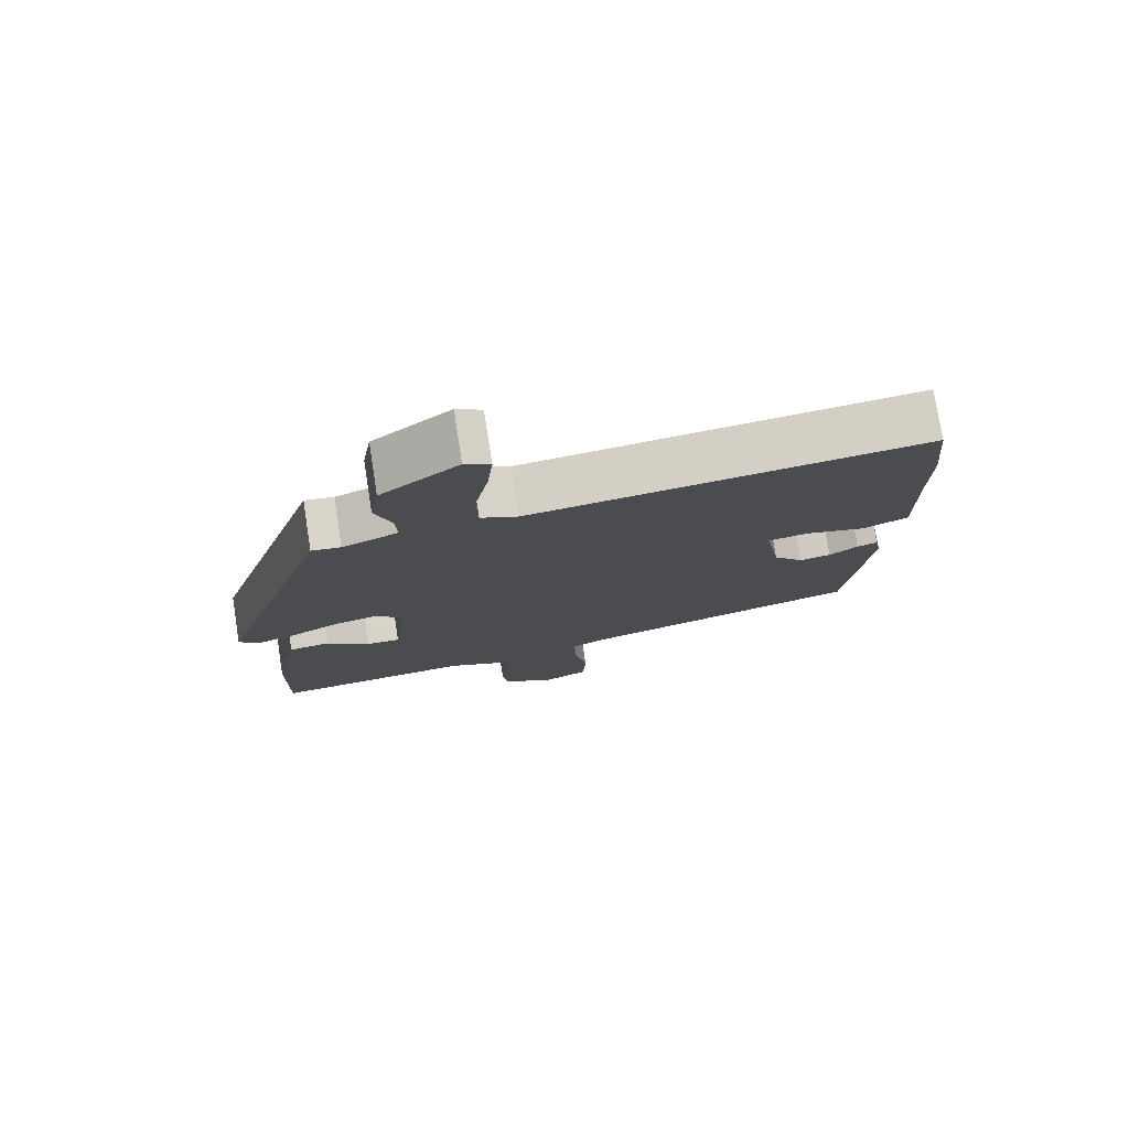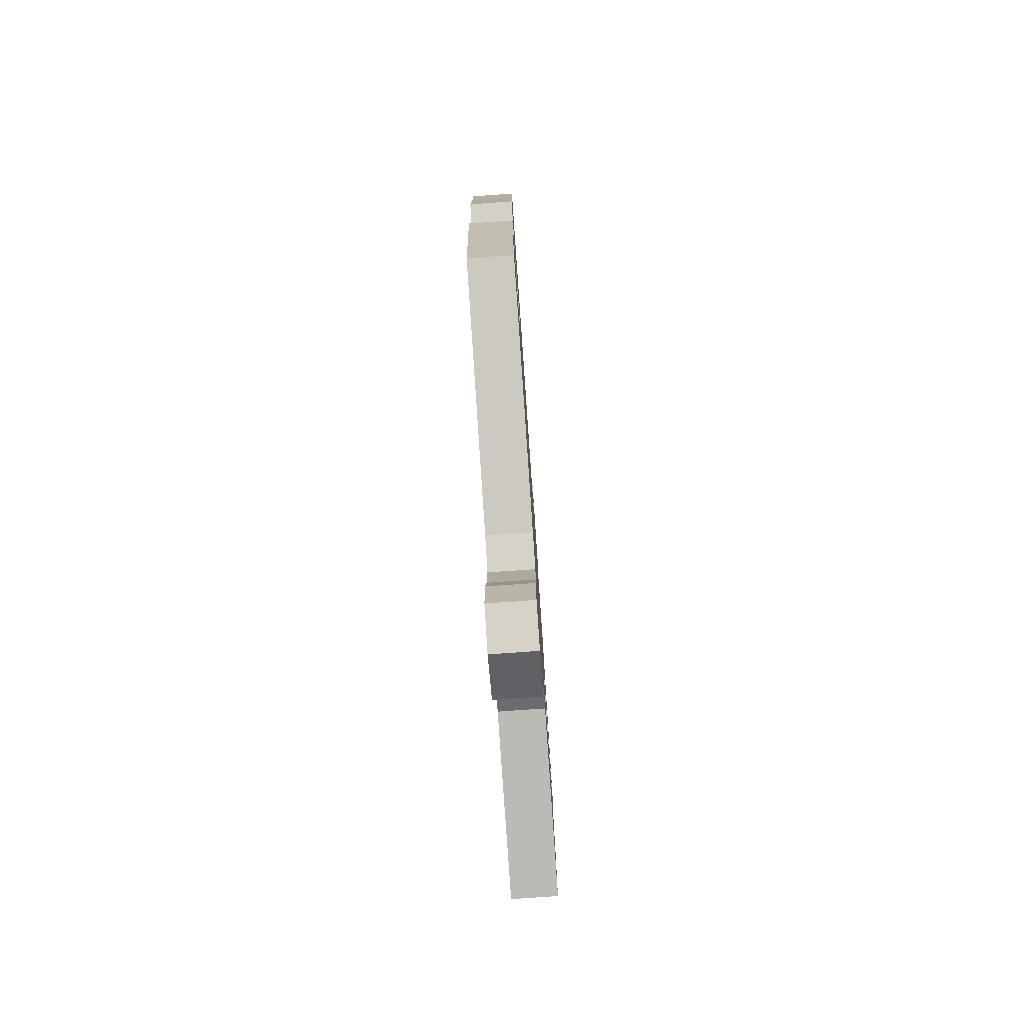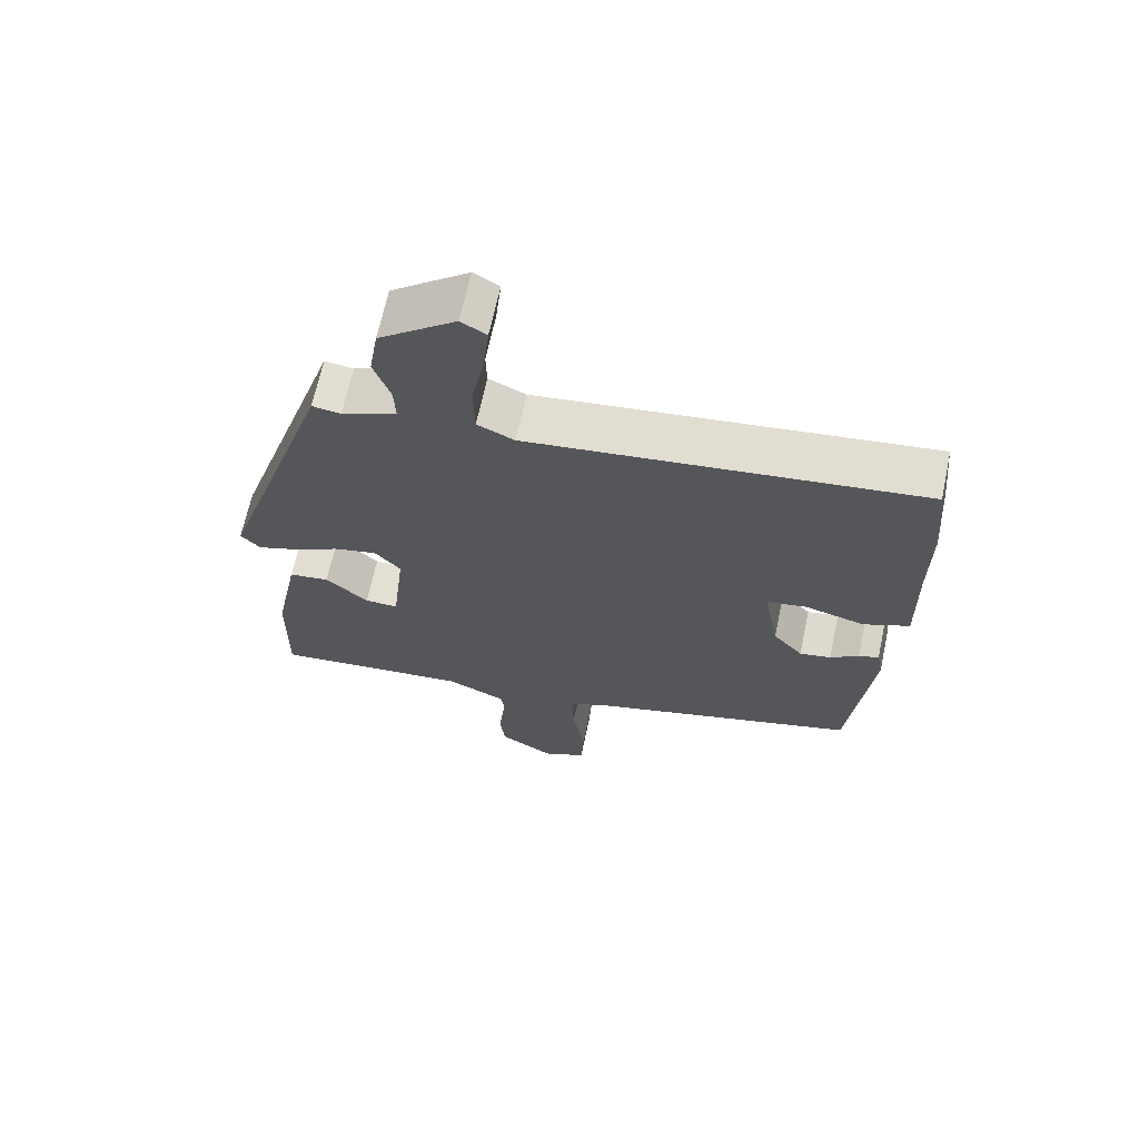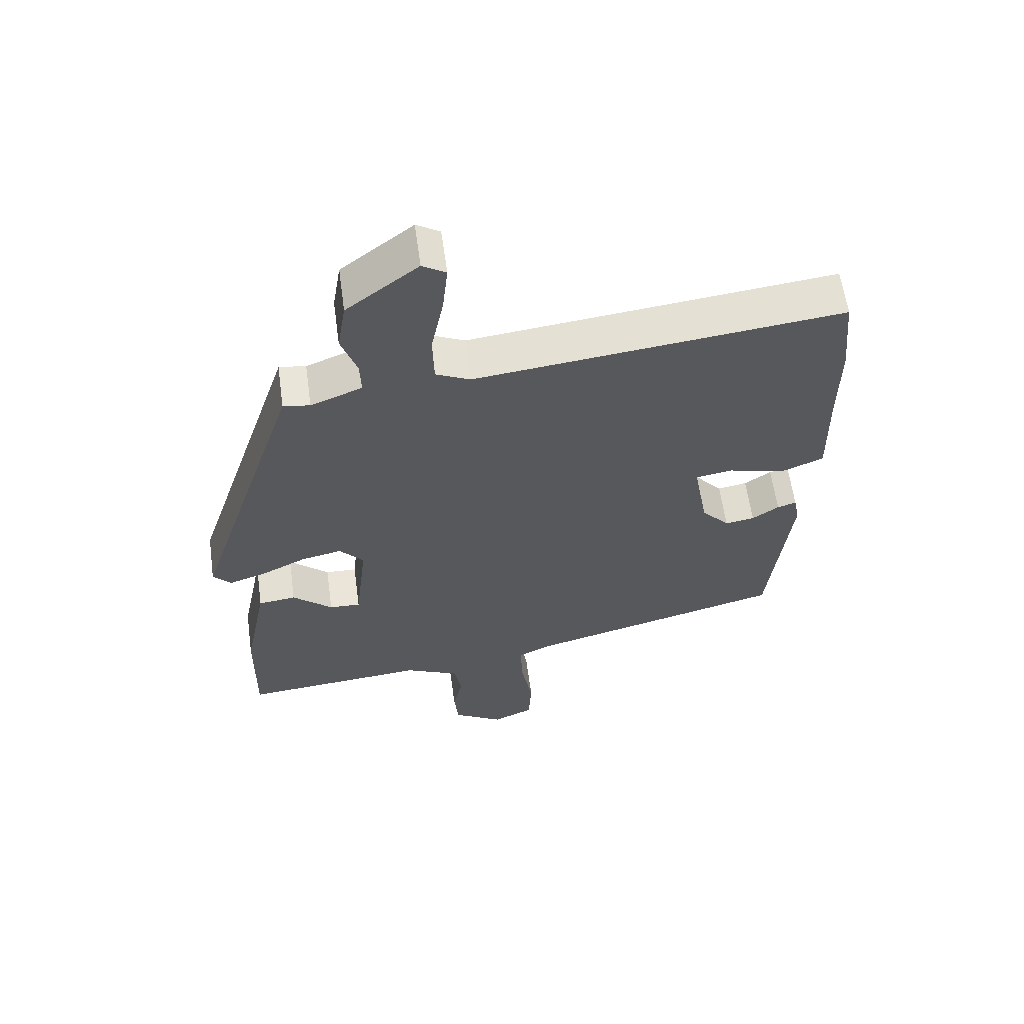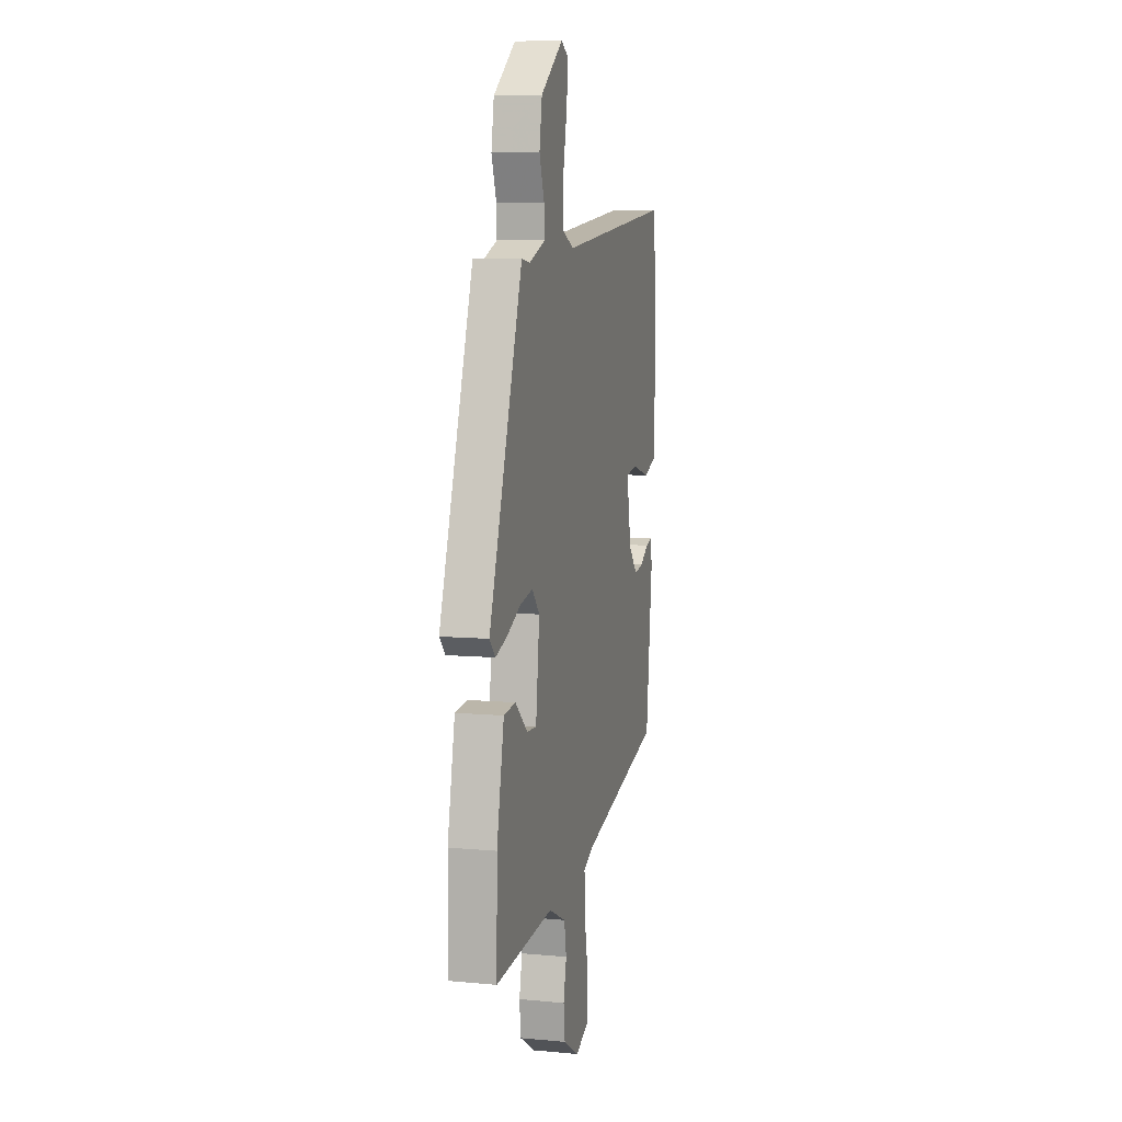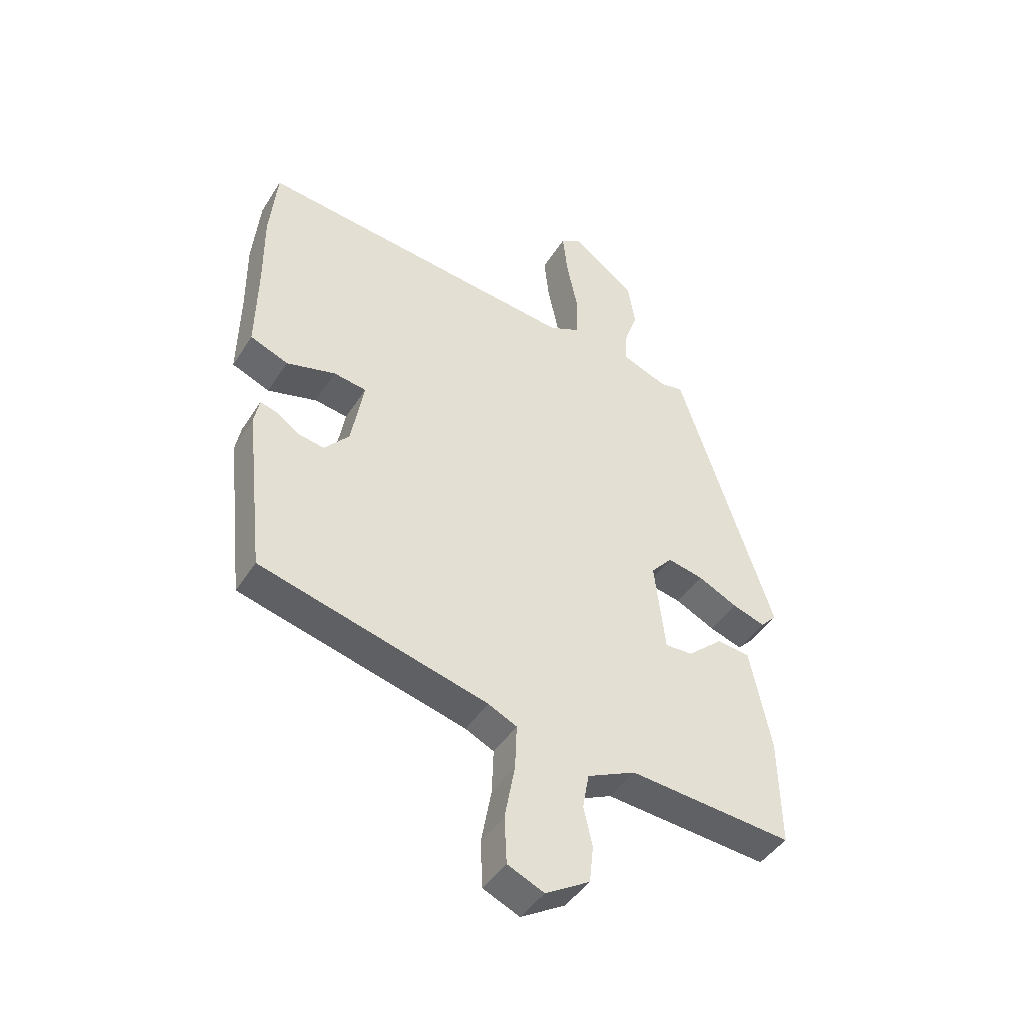
<metadata>
{"format":"obj","ext":"obj","renderer":"f3d","projection":"perspective","resolution":1024,"background":"white","views":[{"elev":77.0,"azim":171.1,"up":"+Z"},{"elev":-78.5,"azim":-86.0,"up":"+Z"},{"elev":66.5,"azim":-168.0,"up":"+Z"},{"elev":60.6,"azim":172.2,"up":"+Z"},{"elev":7.7,"azim":104.6,"up":"+Z"},{"elev":-44.3,"azim":-30.2,"up":"+Z"}]}
</metadata>
<code>
v 0.483 0.07 -0.506
v 0.199 0.07 -0.481
v 0.115 0.07 -0.52
v 0.104 0.07 -0.581
v 0.119 0.07 -0.649
v 0.112 0.07 -0.713
v 0.035 0.07 -0.759
v -0.028 0.07 -0.731
v -0.032 0.07 -0.65
v -0.014 0.07 -0.553
v -0.011 0.07 -0.475
v -0.061 0.07 -0.451
v -0.458 0.07 -0.346
v -0.49 0.07 -0.055
v -0.481 0.07 -0.008
v -0.452 0.07 -0.017
v -0.411 0.07 -0.045
v -0.366 0.07 -0.053
v -0.323 0.07 -0.004
v -0.301 0.07 0.119
v -0.358 0.07 0.128
v -0.444 0.07 0.105
v -0.51 0.07 0.132
v -0.507 0.07 0.292
v -0.508 0.07 0.422
v -0.495 0.07 0.555
v 0.067 0.07 0.491
v 0.12 0.07 0.516
v 0.122 0.07 0.594
v 0.103 0.07 0.689
v 0.095 0.07 0.765
v 0.131 0.07 0.787
v 0.241 0.07 0.703
v 0.254 0.07 0.624
v 0.23 0.07 0.555
v 0.228 0.07 0.502
v 0.307 0.07 0.471
v 0.348 0.07 0.477
v 0.512 0.07 -0.022
v 0.484 0.07 -0.052
v 0.427 0.07 -0.033
v 0.358 0.07 0.001
v 0.296 0.07 0.014
v 0.259 0.07 -0.028
v 0.277 0.07 -0.188
v 0.325 0.07 -0.186
v 0.386 0.07 -0.132
v 0.444 0.07 -0.139
v 0.48 0.07 -0.319
v 0.483 0 -0.506
v 0.199 0 -0.481
v 0.115 0 -0.52
v 0.104 0 -0.581
v 0.119 0 -0.649
v 0.112 0 -0.713
v 0.035 0 -0.759
v -0.028 0 -0.731
v -0.032 0 -0.65
v -0.014 0 -0.553
v -0.011 0 -0.475
v -0.061 0 -0.451
v -0.458 0 -0.346
v -0.49 0 -0.055
v -0.481 0 -0.008
v -0.452 0 -0.017
v -0.411 0 -0.045
v -0.366 0 -0.053
v -0.323 0 -0.004
v -0.301 0 0.119
v -0.358 0 0.128
v -0.444 0 0.105
v -0.51 0 0.132
v -0.507 0 0.292
v -0.508 0 0.422
v -0.495 0 0.555
v 0.067 0 0.491
v 0.12 0 0.516
v 0.122 0 0.594
v 0.103 0 0.689
v 0.095 0 0.765
v 0.131 0 0.787
v 0.241 0 0.703
v 0.254 0 0.624
v 0.23 0 0.555
v 0.228 0 0.502
v 0.307 0 0.471
v 0.348 0 0.477
v 0.512 0 -0.022
v 0.484 0 -0.052
v 0.427 0 -0.033
v 0.358 0 0.001
v 0.296 0 0.014
v 0.259 0 -0.028
v 0.277 0 -0.188
v 0.325 0 -0.186
v 0.386 0 -0.132
v 0.444 0 -0.139
v 0.48 0 -0.319
f 49 1 2
f 48 49 2
f 47 48 2
f 46 47 2
f 45 46 2 3
f 44 45 3
f 40 41 42
f 39 40 42
f 38 39 42
f 37 38 42
f 36 37 42 43
f 33 34 35
f 32 33 35
f 31 32 35
f 30 31 35
f 29 30 35
f 28 29 35 36
f 36 43 44
f 28 36 44
f 27 28 44
f 26 27 44
f 25 26 44
f 24 25 44
f 21 22 23 24
f 15 16 17
f 14 15 17
f 13 14 17
f 12 13 17
f 11 12 17 18
f 8 9 10
f 7 8 10
f 6 7 10
f 5 6 10
f 4 5 10
f 3 4 10 11
f 11 18 19
f 3 11 19
f 44 3 19
f 20 21 24
f 44 19 20
f 20 24 44
f 51 50 98
f 51 98 97
f 51 97 96
f 51 96 95
f 52 51 95 94
f 52 94 93
f 91 90 89
f 91 89 88
f 91 88 87
f 91 87 86
f 92 91 86 85
f 84 83 82
f 84 82 81
f 84 81 80
f 84 80 79
f 84 79 78
f 85 84 78 77
f 93 92 85
f 93 85 77
f 93 77 76
f 93 76 75
f 93 75 74
f 93 74 73
f 73 72 71 70
f 66 65 64
f 66 64 63
f 66 63 62
f 66 62 61
f 67 66 61 60
f 59 58 57
f 59 57 56
f 59 56 55
f 59 55 54
f 59 54 53
f 60 59 53 52
f 68 67 60
f 68 60 52
f 68 52 93
f 73 70 69
f 69 68 93
f 93 73 69
f 1 50 51 2
f 2 51 52 3
f 3 52 53 4
f 4 53 54 5
f 5 54 55 6
f 6 55 56 7
f 7 56 57 8
f 8 57 58 9
f 9 58 59 10
f 10 59 60 11
f 11 60 61 12
f 12 61 62 13
f 13 62 63 14
f 14 63 64 15
f 15 64 65 16
f 16 65 66 17
f 17 66 67 18
f 18 67 68 19
f 19 68 69 20
f 20 69 70 21
f 21 70 71 22
f 22 71 72 23
f 23 72 73 24
f 24 73 74 25
f 25 74 75 26
f 26 75 76 27
f 27 76 77 28
f 28 77 78 29
f 29 78 79 30
f 30 79 80 31
f 31 80 81 32
f 32 81 82 33
f 33 82 83 34
f 34 83 84 35
f 35 84 85 36
f 36 85 86 37
f 37 86 87 38
f 38 87 88 39
f 39 88 89 40
f 40 89 90 41
f 41 90 91 42
f 42 91 92 43
f 43 92 93 44
f 44 93 94 45
f 45 94 95 46
f 46 95 96 47
f 47 96 97 48
f 48 97 98 49
f 49 98 50 1

</code>
